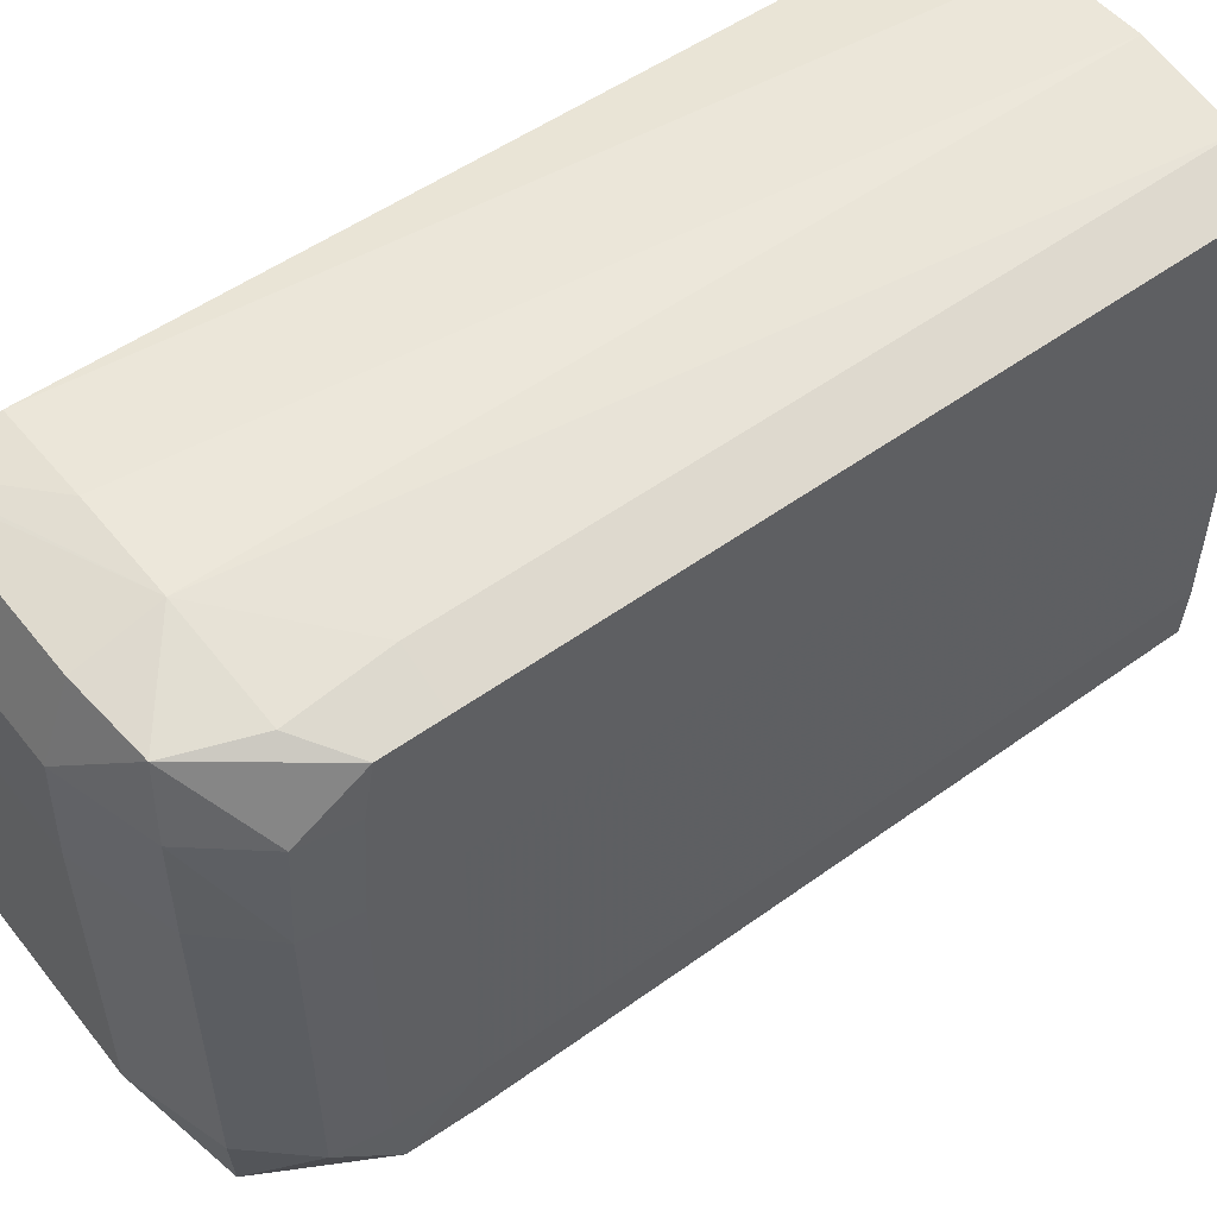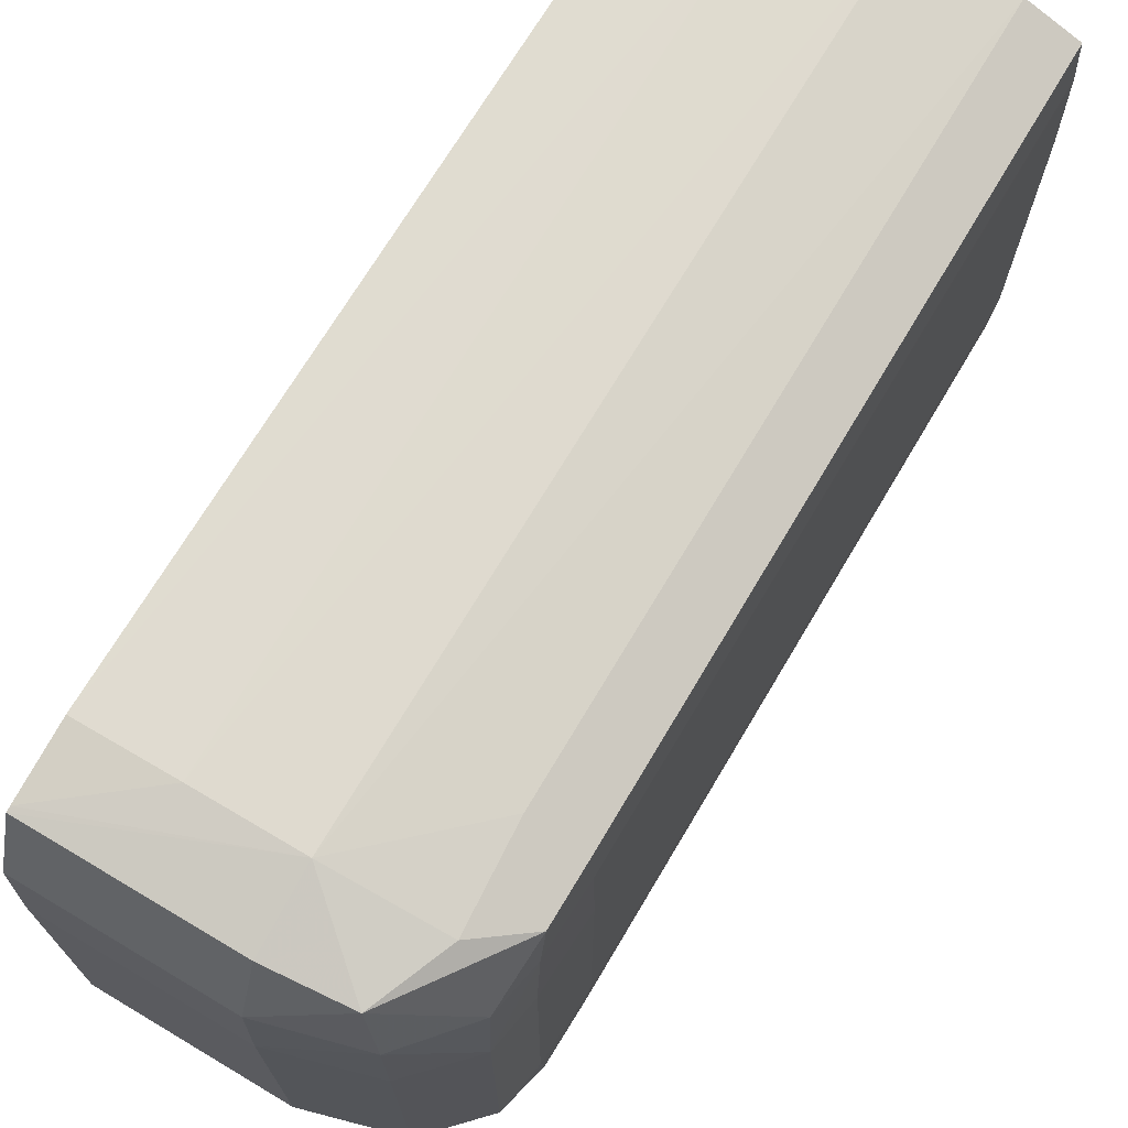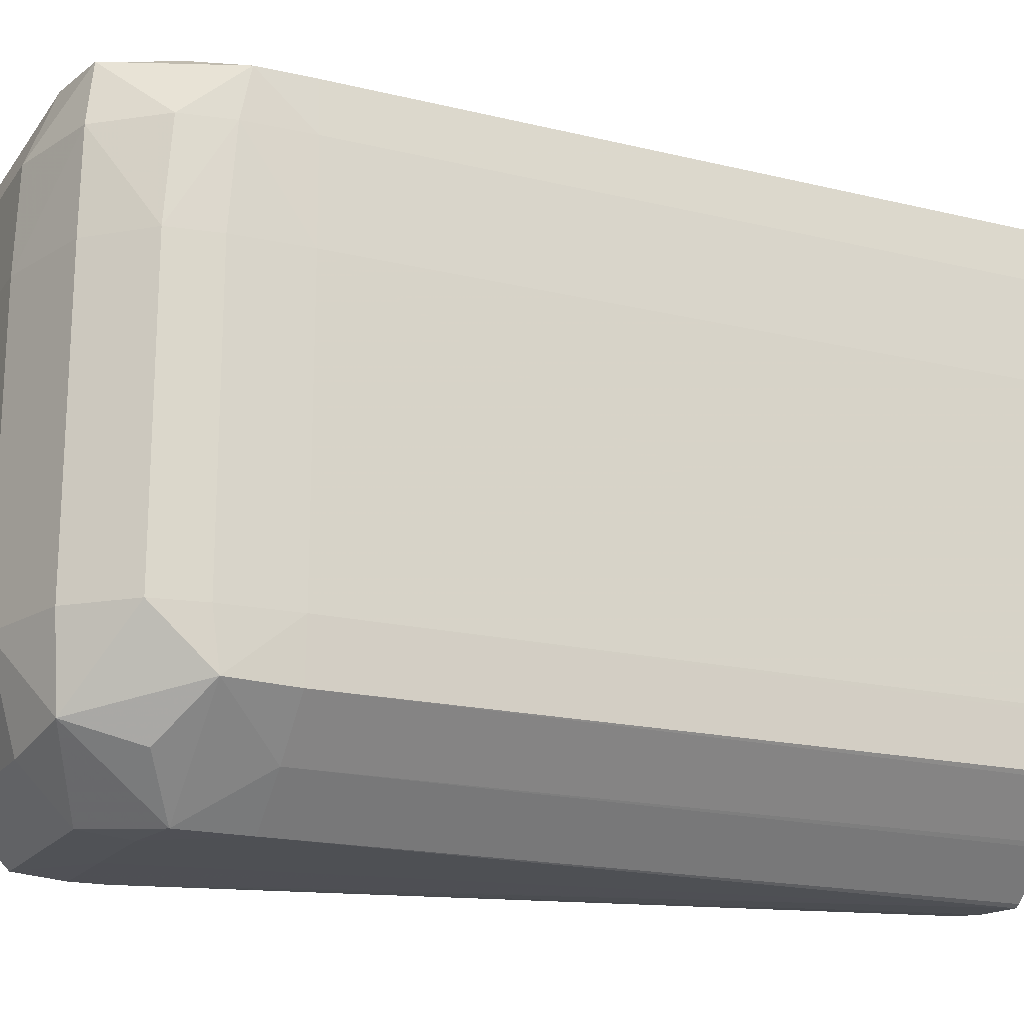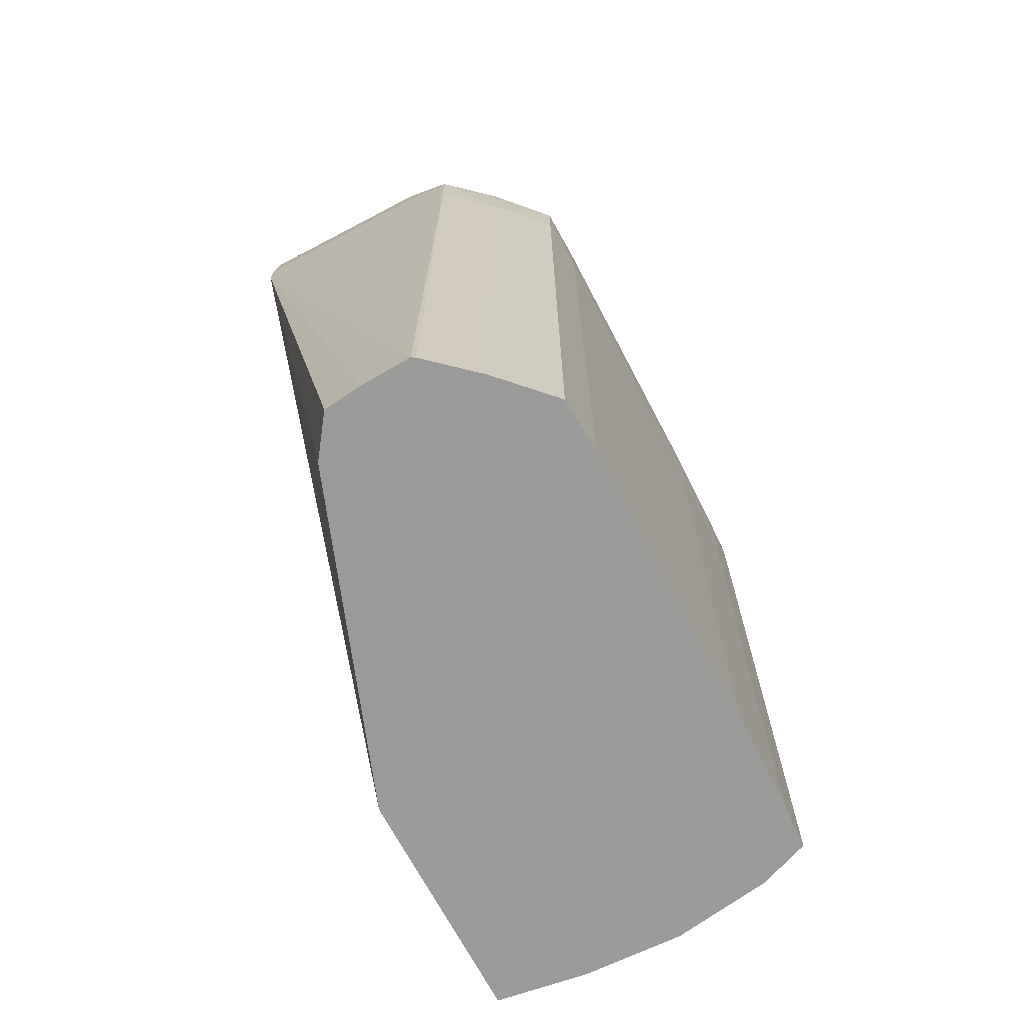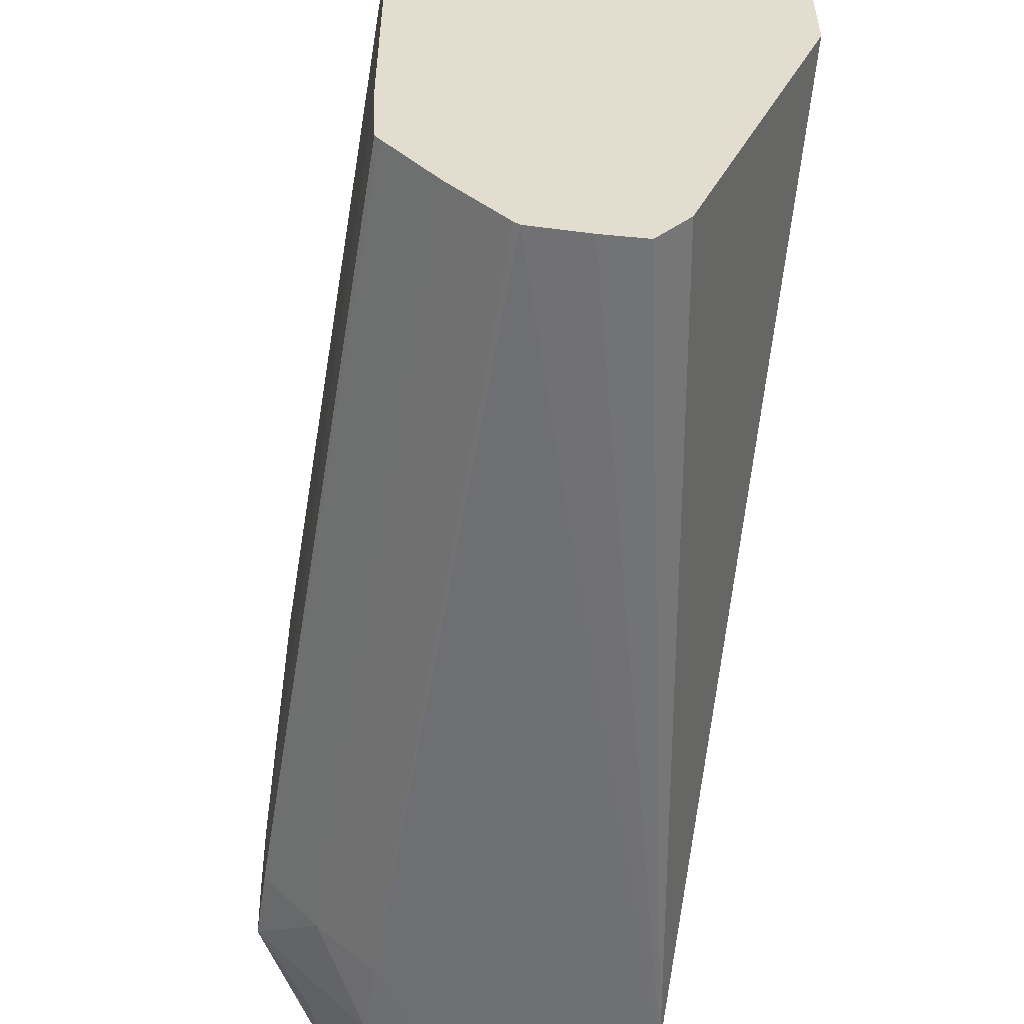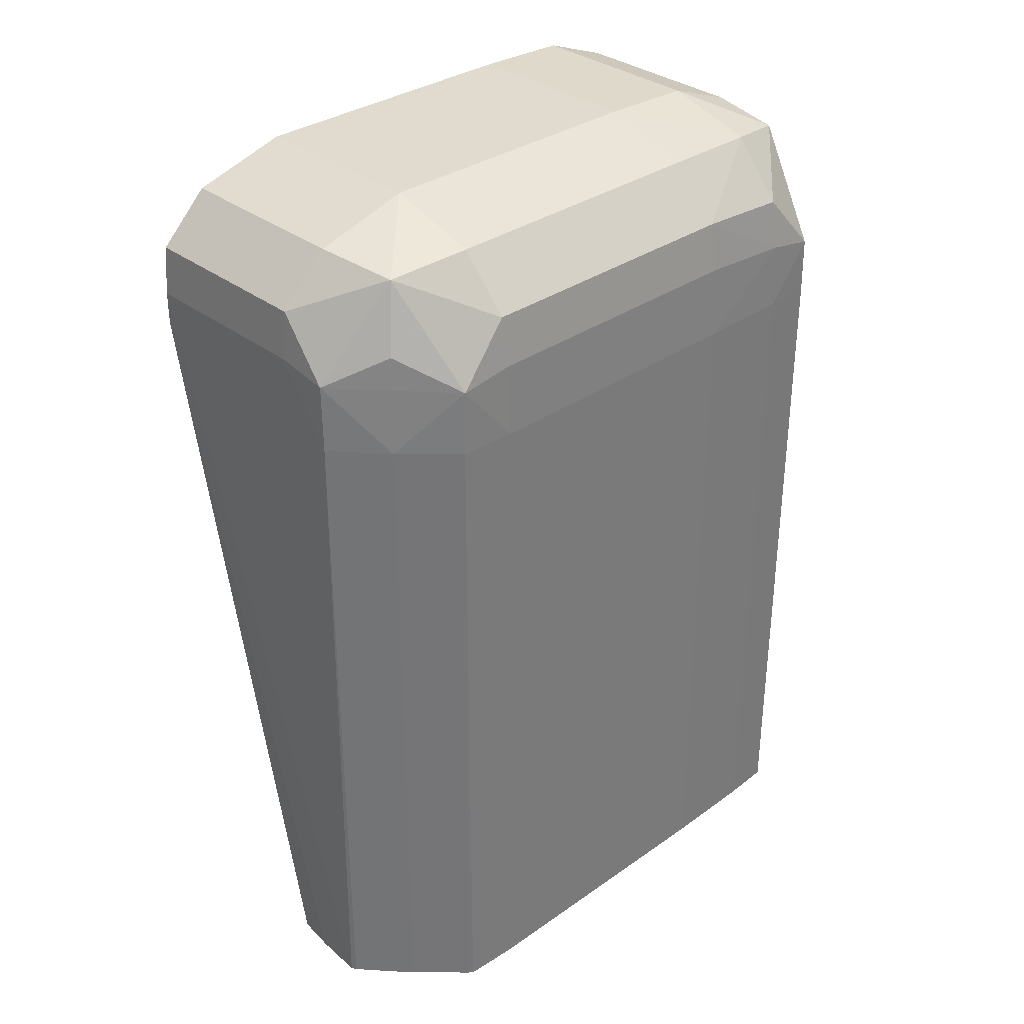
<metadata>
{"format":"obj","ext":"obj","renderer":"f3d","projection":"perspective","resolution":1024,"background":"white","views":[{"elev":53.7,"azim":-127.6,"up":"+Z"},{"elev":71.2,"azim":-149.3,"up":"+Z"},{"elev":-18.4,"azim":-115.0,"up":"+Z"},{"elev":-69.2,"azim":-152.3,"up":"+Y"},{"elev":-54.9,"azim":-9.3,"up":"+Z"},{"elev":33.4,"azim":-133.6,"up":"+Y"}]}
</metadata>
<code>
v -0.5692 0.8919 0.1107
v -0.5501 0.8919 0.1104
v -0.5323 0.9051 0.1073
v -0.5323 0.9061 0.1071
v -0.5692 0.9061 0.1071
v -0.584 0.9046 0.1056
v -0.5895 0.8908 0.1061
v -0.5883 0.8729 0.1068
v -0.5883 0.7377 0.1068
v -0.5692 0.7377 0.1099
v -0.5323 0.8919 0.1094
v -0.5501 0.7377 0.1092
v -0.5323 0.911 0.09407
v -0.5692 0.9114 0.0931
v -0.5869 0.9064 0.0931
v -0.5965 0.8952 0.0931
v -0.598 0.8837 0.1029
v -0.5981 0.8729 0.103
v -0.5891 0.7377 0.1065
v -0.5323 0.7377 0.1066
v -0.5323 0.9114 0.0931
v -0.5692 0.912 0.074
v -0.5873 0.9068 0.074
v -0.5968 0.8966 0.074
v -0.5982 0.8856 0.0931
v -0.5986 0.8729 0.0931
v -0.5981 0.7377 0.1022
v -0.5981 0.7377 0.103
v -0.5323 0.7377 0.05995
v -0.5323 0.912 0.074
v -0.5692 0.912 0.01673
v -0.5873 0.9068 0.01673
v -0.5968 0.8966 0.01673
v -0.5984 0.887 0.074
v -0.599 0.8729 0.074
v -0.5987 0.7377 0.09159
v -0.5986 0.7377 0.0931
v -0.5558 0.7377 -0.003842
v -0.5323 0.8813 -0.01229
v -0.5323 0.912 0.01673
v -0.5692 0.9068 -0.001869
v -0.5844 0.905 0.001144
v -0.5982 0.8855 0.006227
v -0.5984 0.887 0.01673
v -0.599 0.8729 0.01673
v -0.599 0.7377 0.074
v -0.5615 0.7377 -0.01162
v -0.5323 0.8878 -0.01229
v -0.5691 0.7377 -0.01247
v -0.5789 0.7377 -0.01293
v -0.5323 0.9068 -0.001869
v -0.5692 0.8974 -0.01142
v -0.5794 0.886 -0.01217
v -0.5883 0.8921 -0.00268
v -0.5893 0.8729 -0.003794
v -0.5984 0.8729 0.005755
v -0.5989 0.7377 0.01586
v -0.599 0.7377 0.01673
v -0.5501 0.8879 -0.0123
v -0.5323 0.8885 -0.01223
v -0.5694 0.8731 -0.01237
v -0.5798 0.7377 -0.01236
v -0.5797 0.8729 -0.0123
v -0.5323 0.8974 -0.01142
v -0.5501 0.8974 -0.01142
v -0.5692 0.8879 -0.0123
v -0.5886 0.7377 -0.00452
v -0.5893 0.7377 -0.003794
v -0.5977 0.7377 0.005005
v -0.5984 0.7377 0.005755
f 1 2 3
f 1 3 4
f 1 4 5
f 1 5 6
f 1 6 7
f 1 7 8
f 1 8 9
f 1 9 10
f 1 10 2
f 2 11 3
f 2 10 12
f 2 12 11
f 3 11 20
f 3 20 29
f 3 29 39
f 3 39 48
f 3 48 60
f 3 60 64
f 3 64 51
f 3 51 40
f 3 40 30
f 3 30 21
f 3 21 13
f 3 13 4
f 4 13 5
f 5 13 14
f 5 14 6
f 6 14 15
f 6 15 16
f 6 16 17
f 6 17 7
f 7 17 8
f 8 17 18
f 8 18 19
f 8 19 9
f 9 19 28
f 9 28 27
f 9 27 37
f 9 37 36
f 9 36 46
f 9 46 58
f 9 58 57
f 9 57 70
f 9 70 69
f 9 69 68
f 9 68 67
f 9 67 62
f 9 62 50
f 9 50 49
f 9 49 47
f 9 47 38
f 9 38 29
f 9 29 20
f 9 20 12
f 9 12 10
f 11 12 20
f 13 21 14
f 14 21 30
f 14 30 22
f 14 22 15
f 15 22 23
f 15 23 24
f 15 24 16
f 16 24 25
f 16 25 17
f 17 25 26
f 17 26 18
f 18 26 27
f 18 27 28
f 18 28 19
f 22 30 40
f 22 40 31
f 22 31 32
f 22 32 23
f 23 32 33
f 23 33 24
f 24 33 44
f 24 44 34
f 24 34 25
f 25 34 35
f 25 35 26
f 26 35 36
f 26 36 37
f 26 37 27
f 29 38 39
f 31 40 51
f 31 51 41
f 31 41 42
f 31 42 32
f 32 42 33
f 33 43 44
f 33 42 43
f 34 44 45
f 34 45 35
f 35 45 58
f 35 58 46
f 35 46 36
f 38 47 39
f 39 47 49
f 39 49 50
f 39 50 48
f 41 51 52
f 41 52 42
f 42 52 53
f 42 53 54
f 42 54 43
f 43 54 53
f 43 53 55
f 43 55 56
f 43 56 45
f 43 45 44
f 45 56 57
f 45 57 58
f 48 59 60
f 48 50 59
f 50 61 59
f 50 62 63
f 50 63 61
f 51 64 65
f 51 65 52
f 52 65 59
f 52 59 66
f 52 66 53
f 53 66 63
f 53 63 55
f 55 63 62
f 55 62 67
f 55 67 68
f 55 68 69
f 55 69 56
f 56 69 70
f 56 70 57
f 59 65 64
f 59 64 60
f 59 61 66
f 61 63 66

</code>
